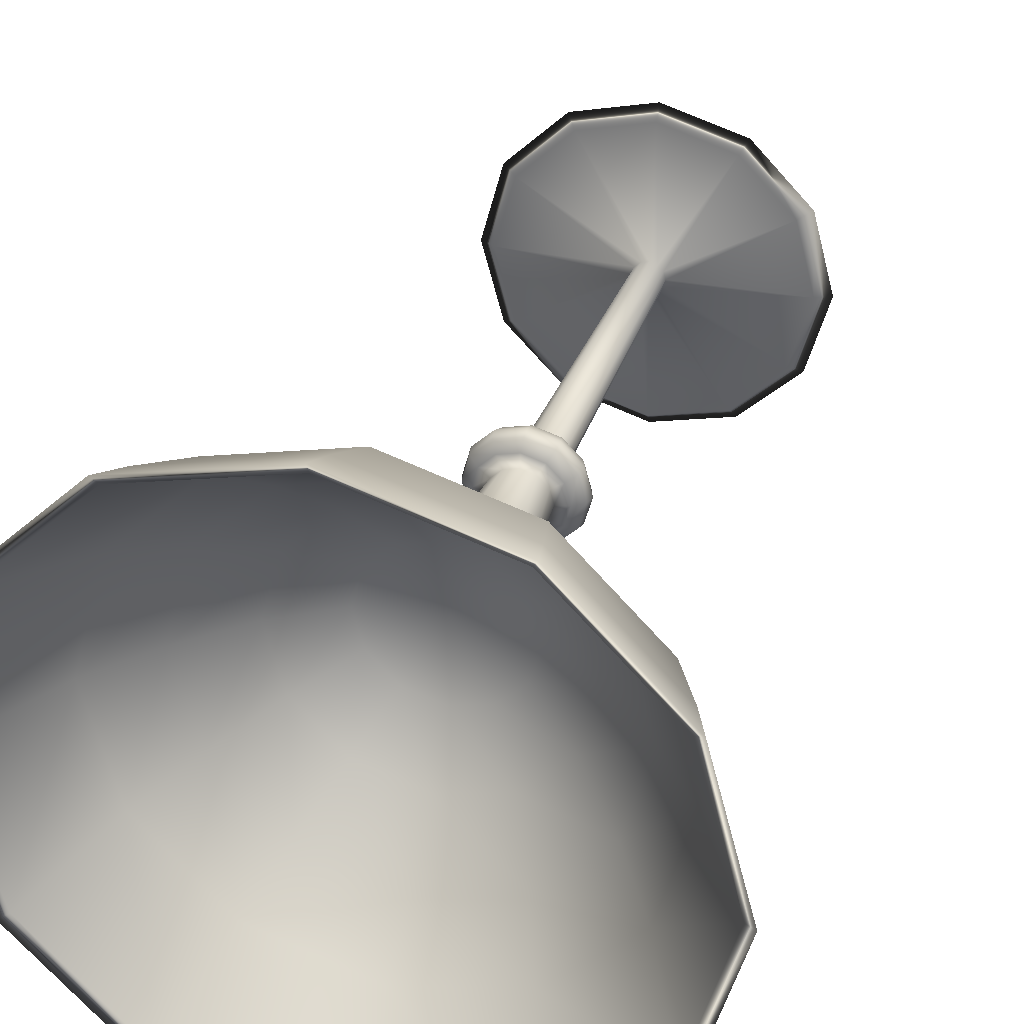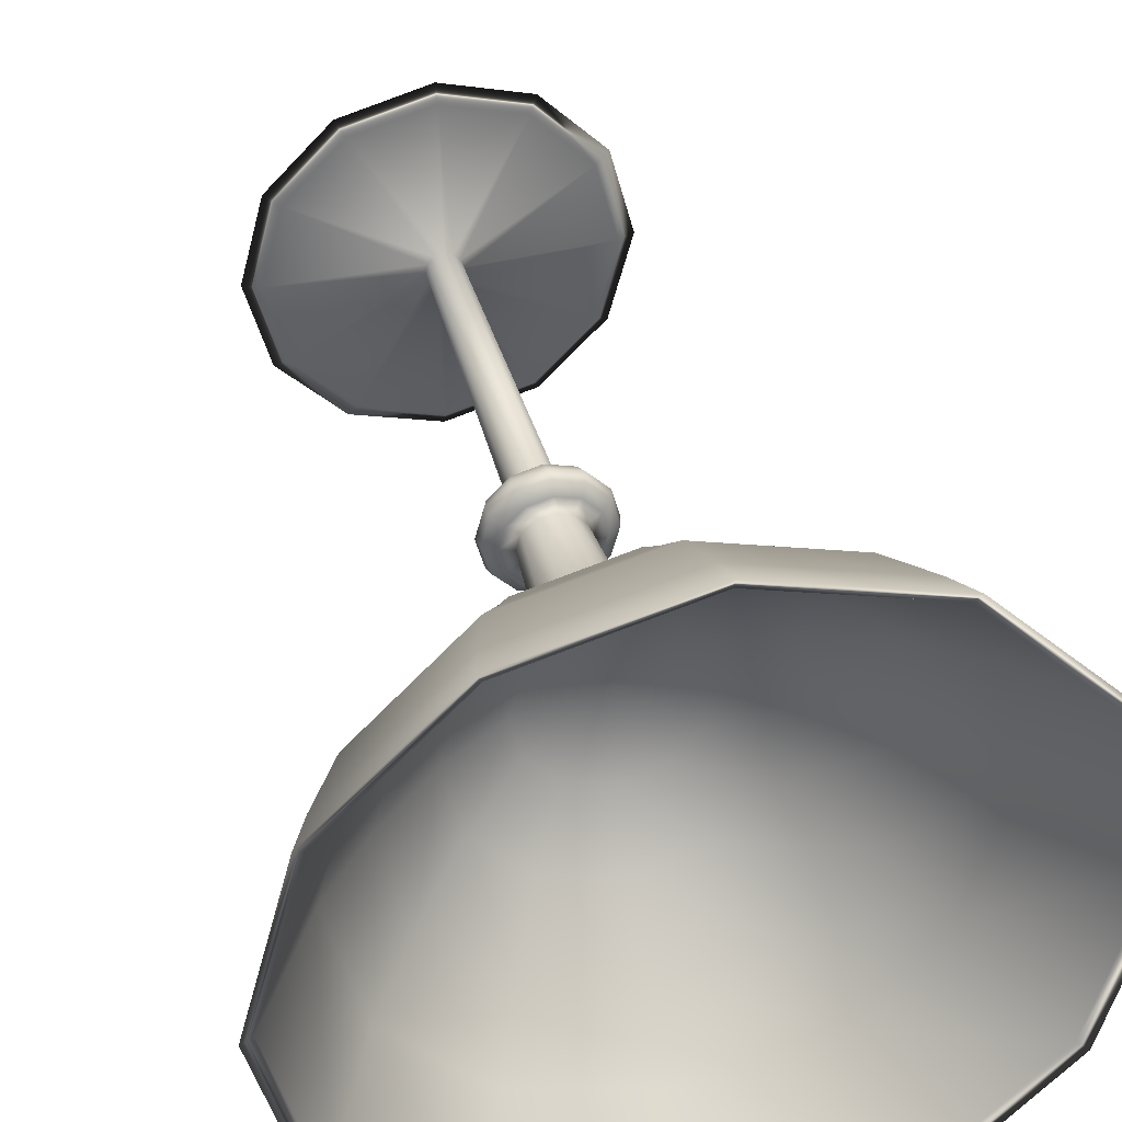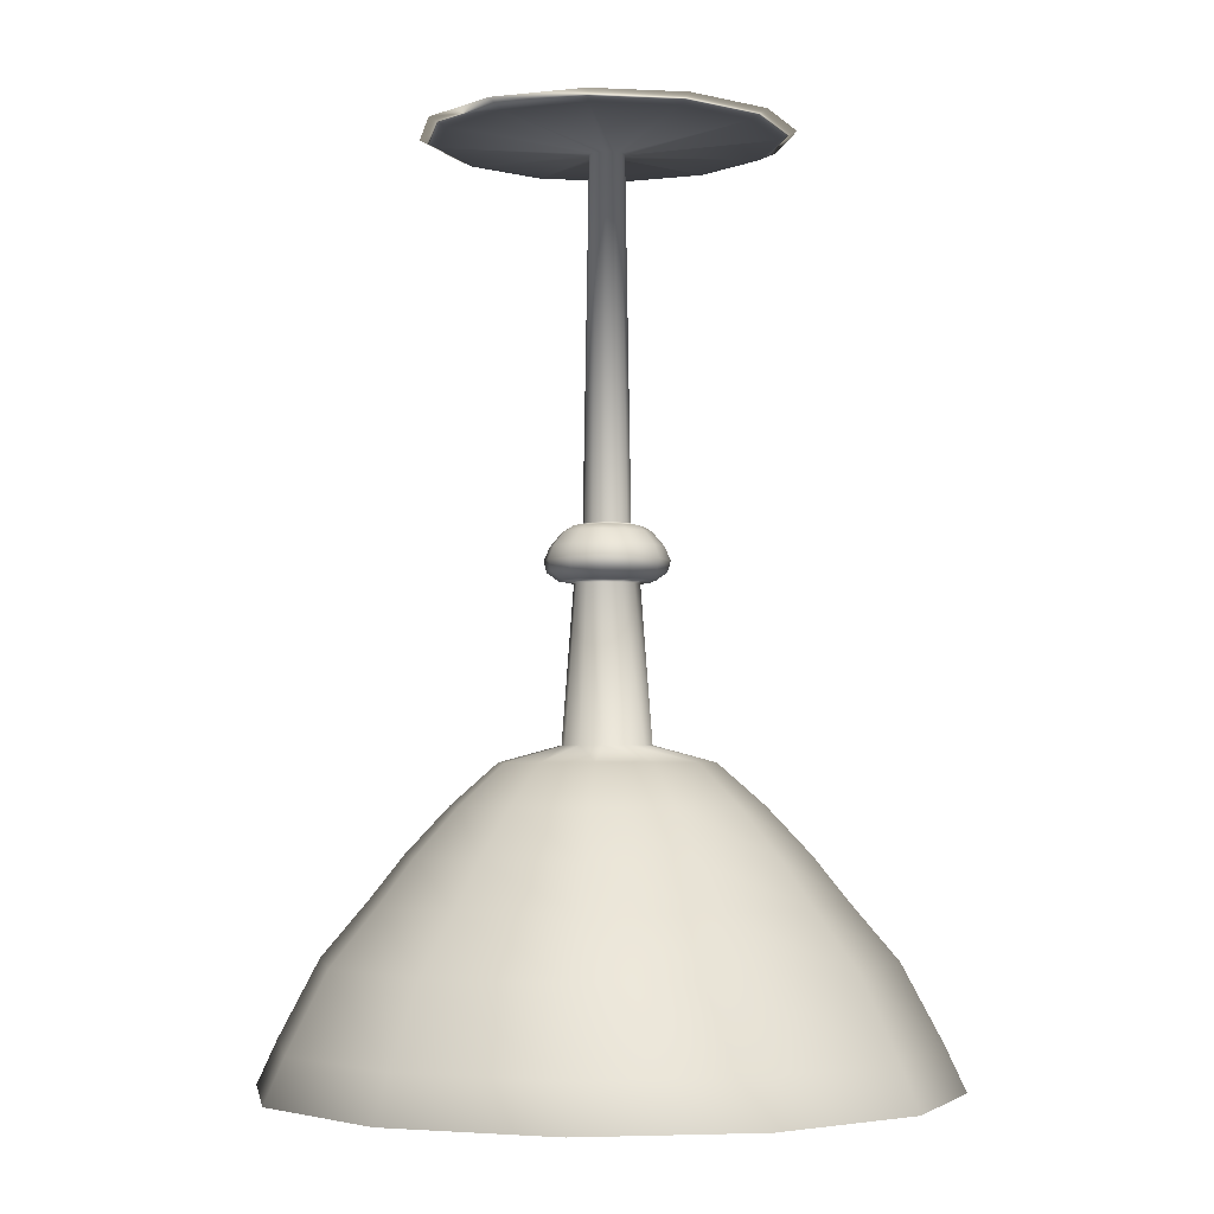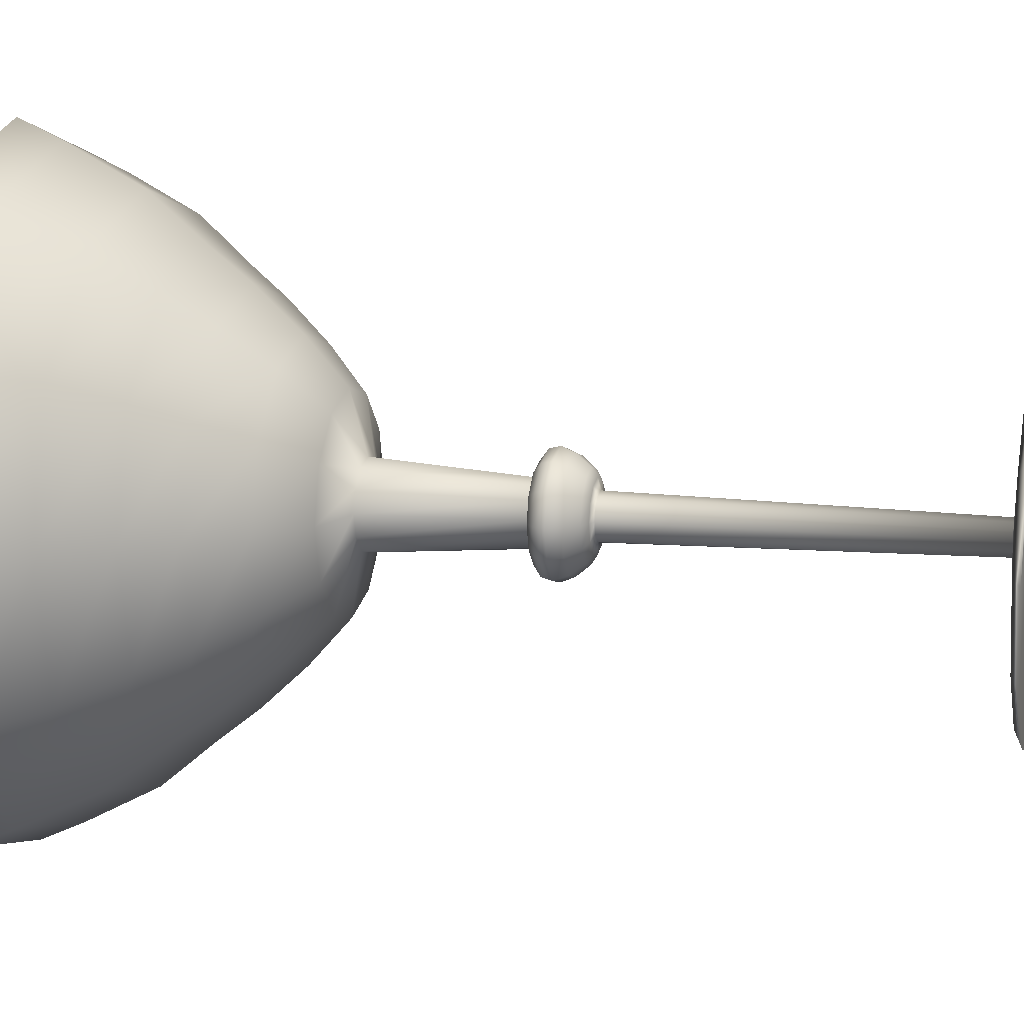
<metadata>
{"format":"obj","ext":"obj","renderer":"f3d","projection":"perspective","resolution":1024,"background":"white","views":[{"elev":34.4,"azim":-161.8,"up":"+Y"},{"elev":38.5,"azim":166.0,"up":"+Y"},{"elev":-3.5,"azim":-84.2,"up":"+Z"},{"elev":11.7,"azim":-75.9,"up":"+Y"}]}
</metadata>
<code>
v 0.2111 0.281 0.975
v 0.1856 0.3765 0.975
v 0.2269 0.2901 0.9664
v 0.2038 0.3765 0.9664
v 0.3607 0.3674 0.955
v 0.3583 0.3765 0.955
v 0.3555 0.3643 0.583
v 0.3522 0.3765 0.583
v 0.345 0.3583 0.5801
v 0.3401 0.3765 0.5801
v 0.3371 0.3537 0.5744
v 0.331 0.3765 0.5744
v 0.3266 0.3477 0.5601
v 0.3189 0.3765 0.5601
v 0.3213 0.3446 0.5458
v 0.3128 0.3765 0.5458
v 0.324 0.3462 0.5343
v 0.3159 0.3765 0.5343
v 0.3345 0.3522 0.5258
v 0.328 0.3765 0.5258
v 0.3476 0.3598 0.5229
v 0.3431 0.3765 0.5229
v 0.3371 0.3537 0.3626
v 0.331 0.3765 0.3626
v 0.282 0.3219 0.3455
v 0.2674 0.3765 0.3455
v 0.24 0.2977 0.3026
v 0.2189 0.3765 0.3026
v 0.2007 0.275 0.2539
v 0.1735 0.3765 0.2539
v 0.1692 0.2568 0.2081
v 0.1371 0.3765 0.2081
v 0.1272 0.2325 0.1509
v 0.08862 0.3765 0.1509
v 0.09045 0.2113 0.07079
v 0.04621 0.3765 0.07079
v 0.07208 0.2007 0.025
v 0.025 0.3765 0.025
v 0.08258 0.2068 0.03072
v 0.03712 0.3765 0.03072
v 0.1403 0.2401 0.148
v 0.1038 0.3765 0.148
v 0.1875 0.2674 0.2139
v 0.1583 0.3765 0.2139
v 0.2426 0.2992 0.2739
v 0.2219 0.3765 0.2739
v 0.3004 0.3325 0.3169
v 0.2886 0.3765 0.3169
v 0.3765 0.3765 0.3312
v 0.281 0.2111 0.975
v 0.2901 0.2269 0.9664
v 0.3674 0.3607 0.955
v 0.3643 0.3555 0.583
v 0.3583 0.345 0.5801
v 0.3537 0.3371 0.5744
v 0.3477 0.3266 0.5601
v 0.3446 0.3213 0.5458
v 0.3462 0.324 0.5343
v 0.3522 0.3345 0.5258
v 0.3598 0.3476 0.5229
v 0.3537 0.3371 0.3626
v 0.3219 0.282 0.3455
v 0.2977 0.24 0.3026
v 0.275 0.2007 0.2539
v 0.2568 0.1692 0.2081
v 0.2325 0.1272 0.1509
v 0.2113 0.09045 0.07079
v 0.2007 0.07208 0.025
v 0.2068 0.08258 0.03072
v 0.2401 0.1403 0.148
v 0.2674 0.1875 0.2139
v 0.2992 0.2426 0.2739
v 0.3325 0.3004 0.3169
v 0.3765 0.1856 0.975
v 0.3765 0.2038 0.9664
v 0.3765 0.3583 0.955
v 0.3765 0.3522 0.583
v 0.3765 0.3401 0.5801
v 0.3765 0.331 0.5744
v 0.3765 0.3189 0.5601
v 0.3765 0.3128 0.5458
v 0.3765 0.3159 0.5343
v 0.3765 0.328 0.5258
v 0.3765 0.3431 0.5229
v 0.3765 0.331 0.3626
v 0.3765 0.2674 0.3455
v 0.3765 0.2189 0.3026
v 0.3765 0.1735 0.2539
v 0.3765 0.1371 0.2081
v 0.3765 0.08862 0.1509
v 0.3765 0.04621 0.07079
v 0.3765 0.025 0.025
v 0.3765 0.03712 0.03072
v 0.3765 0.1038 0.148
v 0.3765 0.1583 0.2139
v 0.3765 0.2219 0.2739
v 0.3765 0.2886 0.3169
v 0.4719 0.2111 0.975
v 0.4628 0.2269 0.9664
v 0.3855 0.3607 0.955
v 0.3886 0.3555 0.583
v 0.3946 0.345 0.5801
v 0.3992 0.3371 0.5744
v 0.4052 0.3266 0.5601
v 0.4083 0.3213 0.5458
v 0.4067 0.324 0.5343
v 0.4007 0.3345 0.5258
v 0.3931 0.3476 0.5229
v 0.3992 0.3371 0.3626
v 0.431 0.282 0.3455
v 0.4552 0.24 0.3026
v 0.478 0.2007 0.2539
v 0.4961 0.1692 0.2081
v 0.5204 0.1272 0.1509
v 0.5416 0.09045 0.07079
v 0.5522 0.07208 0.025
v 0.5461 0.08258 0.03072
v 0.5128 0.1403 0.148
v 0.4855 0.1875 0.2139
v 0.4537 0.2426 0.2739
v 0.4204 0.3004 0.3169
v 0.5418 0.281 0.975
v 0.526 0.2901 0.9664
v 0.3922 0.3674 0.955
v 0.3974 0.3643 0.583
v 0.4079 0.3583 0.5801
v 0.4158 0.3537 0.5744
v 0.4263 0.3477 0.5601
v 0.4316 0.3446 0.5458
v 0.4289 0.3462 0.5343
v 0.4184 0.3522 0.5258
v 0.4053 0.3598 0.5229
v 0.4158 0.3537 0.3626
v 0.4709 0.3219 0.3455
v 0.5129 0.2977 0.3026
v 0.5523 0.275 0.2539
v 0.5837 0.2568 0.2081
v 0.6257 0.2325 0.1509
v 0.6625 0.2113 0.07079
v 0.6808 0.2007 0.025
v 0.6703 0.2068 0.03072
v 0.6126 0.2401 0.148
v 0.5654 0.2674 0.2139
v 0.5103 0.2992 0.2739
v 0.4525 0.3325 0.3169
v 0.5673 0.3765 0.975
v 0.5491 0.3765 0.9664
v 0.3946 0.3765 0.955
v 0.4007 0.3765 0.583
v 0.4128 0.3765 0.5801
v 0.4219 0.3765 0.5744
v 0.434 0.3765 0.5601
v 0.4401 0.3765 0.5458
v 0.437 0.3765 0.5343
v 0.4249 0.3765 0.5258
v 0.4098 0.3765 0.5229
v 0.4219 0.3765 0.3626
v 0.4855 0.3765 0.3455
v 0.534 0.3765 0.3026
v 0.5794 0.3765 0.2539
v 0.6158 0.3765 0.2081
v 0.6643 0.3765 0.1509
v 0.7067 0.3765 0.07079
v 0.7279 0.3765 0.025
v 0.7158 0.3765 0.03072
v 0.6491 0.3765 0.148
v 0.5946 0.3765 0.2139
v 0.531 0.3765 0.2739
v 0.4643 0.3765 0.3169
v 0.5418 0.4719 0.975
v 0.526 0.4628 0.9664
v 0.3922 0.3855 0.955
v 0.3974 0.3886 0.583
v 0.4079 0.3946 0.5801
v 0.4158 0.3992 0.5744
v 0.4263 0.4052 0.5601
v 0.4316 0.4083 0.5458
v 0.4289 0.4067 0.5343
v 0.4184 0.4007 0.5258
v 0.4053 0.3931 0.5229
v 0.4158 0.3992 0.3626
v 0.4709 0.431 0.3455
v 0.5129 0.4552 0.3026
v 0.5523 0.4779 0.2539
v 0.5837 0.4961 0.2081
v 0.6257 0.5204 0.1509
v 0.6625 0.5416 0.07079
v 0.6808 0.5522 0.025
v 0.6703 0.5461 0.03072
v 0.6126 0.5128 0.148
v 0.5654 0.4855 0.2139
v 0.5103 0.4537 0.2739
v 0.4525 0.4204 0.3169
v 0.4719 0.5418 0.975
v 0.4628 0.526 0.9664
v 0.3855 0.3922 0.955
v 0.3886 0.3974 0.583
v 0.3946 0.4079 0.5801
v 0.3992 0.4158 0.5744
v 0.4052 0.4263 0.5601
v 0.4083 0.4316 0.5458
v 0.4067 0.4289 0.5343
v 0.4007 0.4184 0.5258
v 0.3931 0.4053 0.5229
v 0.3992 0.4158 0.3626
v 0.431 0.4709 0.3455
v 0.4552 0.5129 0.3026
v 0.478 0.5523 0.2539
v 0.4961 0.5837 0.2081
v 0.5204 0.6257 0.1509
v 0.5416 0.6625 0.07079
v 0.5522 0.6808 0.025
v 0.5461 0.6703 0.03072
v 0.5128 0.6126 0.148
v 0.4855 0.5654 0.2139
v 0.4537 0.5103 0.2739
v 0.4204 0.4525 0.3169
v 0.3765 0.5673 0.975
v 0.3765 0.5491 0.9664
v 0.3765 0.3946 0.955
v 0.3765 0.4007 0.583
v 0.3765 0.4128 0.5801
v 0.3765 0.4219 0.5744
v 0.3765 0.434 0.5601
v 0.3765 0.4401 0.5458
v 0.3765 0.437 0.5343
v 0.3765 0.4249 0.5258
v 0.3765 0.4098 0.5229
v 0.3765 0.4219 0.3626
v 0.3765 0.4855 0.3455
v 0.3765 0.534 0.3026
v 0.3765 0.5794 0.2539
v 0.3765 0.6158 0.2081
v 0.3765 0.6643 0.1509
v 0.3765 0.7067 0.07079
v 0.3765 0.7279 0.025
v 0.3765 0.7158 0.03072
v 0.3765 0.6491 0.148
v 0.3765 0.5946 0.2139
v 0.3765 0.531 0.2739
v 0.3765 0.4643 0.3169
v 0.281 0.5418 0.975
v 0.2901 0.526 0.9664
v 0.3674 0.3922 0.955
v 0.3643 0.3974 0.583
v 0.3583 0.4079 0.5801
v 0.3537 0.4158 0.5744
v 0.3477 0.4263 0.5601
v 0.3446 0.4316 0.5458
v 0.3462 0.4289 0.5343
v 0.3522 0.4184 0.5258
v 0.3598 0.4053 0.5229
v 0.3537 0.4158 0.3626
v 0.3219 0.4709 0.3455
v 0.2977 0.5129 0.3026
v 0.275 0.5523 0.2539
v 0.2568 0.5837 0.2081
v 0.2325 0.6257 0.1509
v 0.2113 0.6625 0.07079
v 0.2007 0.6808 0.025
v 0.2068 0.6703 0.03072
v 0.2401 0.6126 0.148
v 0.2674 0.5654 0.2139
v 0.2992 0.5103 0.2739
v 0.3325 0.4525 0.3169
v 0.2111 0.4719 0.975
v 0.2269 0.4628 0.9664
v 0.3607 0.3855 0.955
v 0.3555 0.3886 0.583
v 0.345 0.3946 0.5801
v 0.3371 0.3992 0.5744
v 0.3266 0.4052 0.5601
v 0.3213 0.4083 0.5458
v 0.324 0.4067 0.5343
v 0.3345 0.4007 0.5258
v 0.3476 0.3931 0.5229
v 0.3371 0.3992 0.3626
v 0.282 0.431 0.3455
v 0.24 0.4552 0.3026
v 0.2007 0.478 0.2539
v 0.1692 0.4961 0.2081
v 0.1272 0.5204 0.1509
v 0.09045 0.5416 0.07079
v 0.07208 0.5522 0.025
v 0.08258 0.5461 0.03072
v 0.1403 0.5128 0.148
v 0.1875 0.4855 0.2139
v 0.2426 0.4537 0.2739
v 0.3004 0.4204 0.3169
f 122 74 98
f 122 146 74
f 146 170 74
f 170 194 74
f 194 218 74
f 218 242 74
f 242 50 74
f 242 1 50
f 242 2 1
f 242 266 2
f 48 289 49
f 48 288 289
f 46 288 48
f 46 287 288
f 44 287 46
f 44 286 287
f 42 286 44
f 42 285 286
f 40 285 42
f 40 284 285
f 38 284 40
f 38 283 284
f 36 283 38
f 36 282 283
f 34 282 36
f 34 281 282
f 32 281 34
f 32 280 281
f 30 280 32
f 30 279 280
f 28 279 30
f 28 278 279
f 26 278 28
f 26 277 278
f 24 277 26
f 24 276 277
f 22 276 24
f 22 275 276
f 20 275 22
f 20 274 275
f 18 274 20
f 18 273 274
f 16 273 18
f 16 272 273
f 14 272 16
f 14 271 272
f 12 271 14
f 12 270 271
f 10 270 12
f 10 269 270
f 8 269 10
f 8 268 269
f 6 268 8
f 6 267 268
f 4 267 6
f 4 266 267
f 2 266 4
f 289 265 49
f 289 264 265
f 288 264 289
f 288 263 264
f 287 263 288
f 287 262 263
f 286 262 287
f 286 261 262
f 285 261 286
f 285 260 261
f 284 260 285
f 284 259 260
f 283 259 284
f 283 258 259
f 282 258 283
f 282 257 258
f 281 257 282
f 281 256 257
f 280 256 281
f 280 255 256
f 279 255 280
f 279 254 255
f 278 254 279
f 278 253 254
f 277 253 278
f 277 252 253
f 276 252 277
f 276 251 252
f 275 251 276
f 275 250 251
f 274 250 275
f 274 249 250
f 273 249 274
f 273 248 249
f 272 248 273
f 272 247 248
f 271 247 272
f 271 246 247
f 270 246 271
f 270 245 246
f 269 245 270
f 269 244 245
f 268 244 269
f 268 243 244
f 267 243 268
f 267 242 243
f 266 242 267
f 265 241 49
f 265 240 241
f 264 240 265
f 264 239 240
f 263 239 264
f 263 238 239
f 262 238 263
f 262 237 238
f 261 237 262
f 261 236 237
f 260 236 261
f 260 235 236
f 259 235 260
f 259 234 235
f 258 234 259
f 258 233 234
f 257 233 258
f 257 232 233
f 256 232 257
f 256 231 232
f 255 231 256
f 255 230 231
f 254 230 255
f 254 229 230
f 253 229 254
f 253 228 229
f 252 228 253
f 252 227 228
f 251 227 252
f 251 226 227
f 250 226 251
f 250 225 226
f 249 225 250
f 249 224 225
f 248 224 249
f 248 223 224
f 247 223 248
f 247 222 223
f 246 222 247
f 246 221 222
f 245 221 246
f 245 220 221
f 244 220 245
f 244 219 220
f 243 219 244
f 243 218 219
f 242 218 243
f 241 217 49
f 241 216 217
f 240 216 241
f 240 215 216
f 239 215 240
f 239 214 215
f 238 214 239
f 238 213 214
f 237 213 238
f 237 212 213
f 236 212 237
f 236 211 212
f 235 211 236
f 235 210 211
f 234 210 235
f 234 209 210
f 233 209 234
f 233 208 209
f 232 208 233
f 232 207 208
f 231 207 232
f 231 206 207
f 230 206 231
f 230 205 206
f 229 205 230
f 229 204 205
f 228 204 229
f 228 203 204
f 227 203 228
f 227 202 203
f 226 202 227
f 226 201 202
f 225 201 226
f 225 200 201
f 224 200 225
f 224 199 200
f 223 199 224
f 223 198 199
f 222 198 223
f 222 197 198
f 221 197 222
f 221 196 197
f 220 196 221
f 220 195 196
f 219 195 220
f 219 194 195
f 218 194 219
f 217 193 49
f 217 192 193
f 216 192 217
f 216 191 192
f 215 191 216
f 215 190 191
f 214 190 215
f 214 189 190
f 213 189 214
f 213 188 189
f 212 188 213
f 212 187 188
f 211 187 212
f 211 186 187
f 210 186 211
f 210 185 186
f 209 185 210
f 209 184 185
f 208 184 209
f 208 183 184
f 207 183 208
f 207 182 183
f 206 182 207
f 206 181 182
f 205 181 206
f 205 180 181
f 204 180 205
f 204 179 180
f 203 179 204
f 203 178 179
f 202 178 203
f 202 177 178
f 201 177 202
f 201 176 177
f 200 176 201
f 200 175 176
f 199 175 200
f 199 174 175
f 198 174 199
f 198 173 174
f 197 173 198
f 197 172 173
f 196 172 197
f 196 171 172
f 195 171 196
f 195 170 171
f 194 170 195
f 193 169 49
f 193 168 169
f 192 168 193
f 192 167 168
f 191 167 192
f 191 166 167
f 190 166 191
f 190 165 166
f 189 165 190
f 189 164 165
f 188 164 189
f 188 163 164
f 187 163 188
f 187 162 163
f 186 162 187
f 186 161 162
f 185 161 186
f 185 160 161
f 184 160 185
f 184 159 160
f 183 159 184
f 183 158 159
f 182 158 183
f 182 157 158
f 181 157 182
f 181 156 157
f 180 156 181
f 180 155 156
f 179 155 180
f 179 154 155
f 178 154 179
f 178 153 154
f 177 153 178
f 177 152 153
f 176 152 177
f 176 151 152
f 175 151 176
f 175 150 151
f 174 150 175
f 174 149 150
f 173 149 174
f 173 148 149
f 172 148 173
f 172 147 148
f 171 147 172
f 171 146 147
f 170 146 171
f 169 145 49
f 169 144 145
f 168 144 169
f 168 143 144
f 167 143 168
f 167 142 143
f 166 142 167
f 166 141 142
f 165 141 166
f 165 140 141
f 164 140 165
f 164 139 140
f 163 139 164
f 163 138 139
f 162 138 163
f 162 137 138
f 161 137 162
f 161 136 137
f 160 136 161
f 160 135 136
f 159 135 160
f 159 134 135
f 158 134 159
f 158 133 134
f 157 133 158
f 157 132 133
f 156 132 157
f 156 131 132
f 155 131 156
f 155 130 131
f 154 130 155
f 154 129 130
f 153 129 154
f 153 128 129
f 152 128 153
f 152 127 128
f 151 127 152
f 151 126 127
f 150 126 151
f 150 125 126
f 149 125 150
f 149 124 125
f 148 124 149
f 148 123 124
f 147 123 148
f 147 122 123
f 146 122 147
f 145 121 49
f 145 120 121
f 144 120 145
f 144 119 120
f 143 119 144
f 143 118 119
f 142 118 143
f 142 117 118
f 141 117 142
f 141 116 117
f 140 116 141
f 140 115 116
f 139 115 140
f 139 114 115
f 138 114 139
f 138 113 114
f 137 113 138
f 137 112 113
f 136 112 137
f 136 111 112
f 135 111 136
f 135 110 111
f 134 110 135
f 134 109 110
f 133 109 134
f 133 108 109
f 132 108 133
f 132 107 108
f 131 107 132
f 131 106 107
f 130 106 131
f 130 105 106
f 129 105 130
f 129 104 105
f 128 104 129
f 128 103 104
f 127 103 128
f 127 102 103
f 126 102 127
f 126 101 102
f 125 101 126
f 125 100 101
f 124 100 125
f 124 99 100
f 123 99 124
f 123 98 99
f 122 98 123
f 121 97 49
f 121 96 97
f 120 96 121
f 120 95 96
f 119 95 120
f 119 94 95
f 118 94 119
f 118 93 94
f 117 93 118
f 117 92 93
f 116 92 117
f 116 91 92
f 115 91 116
f 115 90 91
f 114 90 115
f 114 89 90
f 113 89 114
f 113 88 89
f 112 88 113
f 112 87 88
f 111 87 112
f 111 86 87
f 110 86 111
f 110 85 86
f 109 85 110
f 109 84 85
f 108 84 109
f 108 83 84
f 107 83 108
f 107 82 83
f 106 82 107
f 106 81 82
f 105 81 106
f 105 80 81
f 104 80 105
f 104 79 80
f 103 79 104
f 103 78 79
f 102 78 103
f 102 77 78
f 101 77 102
f 101 76 77
f 100 76 101
f 100 75 76
f 99 75 100
f 99 74 75
f 98 74 99
f 97 73 49
f 97 72 73
f 96 72 97
f 96 71 72
f 95 71 96
f 95 70 71
f 94 70 95
f 94 69 70
f 93 69 94
f 93 68 69
f 92 68 93
f 92 67 68
f 91 67 92
f 91 66 67
f 90 66 91
f 90 65 66
f 89 65 90
f 89 64 65
f 88 64 89
f 88 63 64
f 87 63 88
f 87 62 63
f 86 62 87
f 86 61 62
f 85 61 86
f 85 60 61
f 84 60 85
f 84 59 60
f 83 59 84
f 83 58 59
f 82 58 83
f 82 57 58
f 81 57 82
f 81 56 57
f 80 56 81
f 80 55 56
f 79 55 80
f 79 54 55
f 78 54 79
f 78 53 54
f 77 53 78
f 77 52 53
f 76 52 77
f 76 51 52
f 75 51 76
f 75 50 51
f 74 50 75
f 73 47 49
f 73 45 47
f 72 45 73
f 72 43 45
f 71 43 72
f 71 41 43
f 70 41 71
f 70 39 41
f 69 39 70
f 69 37 39
f 68 37 69
f 68 35 37
f 67 35 68
f 67 33 35
f 66 33 67
f 66 31 33
f 65 31 66
f 65 29 31
f 64 29 65
f 64 27 29
f 63 27 64
f 63 25 27
f 62 25 63
f 62 23 25
f 61 23 62
f 61 21 23
f 60 21 61
f 60 19 21
f 59 19 60
f 59 17 19
f 58 17 59
f 58 15 17
f 57 15 58
f 57 13 15
f 56 13 57
f 56 11 13
f 55 11 56
f 55 9 11
f 54 9 55
f 54 7 9
f 53 7 54
f 53 5 7
f 52 5 53
f 52 3 5
f 51 3 52
f 51 1 3
f 50 1 51
f 47 48 49
f 47 46 48
f 45 46 47
f 45 44 46
f 43 44 45
f 43 42 44
f 41 42 43
f 41 40 42
f 39 40 41
f 39 38 40
f 37 38 39
f 37 36 38
f 35 36 37
f 35 34 36
f 33 34 35
f 33 32 34
f 31 32 33
f 31 30 32
f 29 30 31
f 29 28 30
f 27 28 29
f 27 26 28
f 25 26 27
f 25 24 26
f 23 24 25
f 23 22 24
f 21 22 23
f 21 20 22
f 19 20 21
f 19 18 20
f 17 18 19
f 17 16 18
f 15 16 17
f 15 14 16
f 13 14 15
f 13 12 14
f 11 12 13
f 11 10 12
f 9 10 11
f 9 8 10
f 7 8 9
f 7 6 8
f 5 6 7
f 5 4 6
f 3 4 5
f 3 2 4
f 1 2 3

</code>
